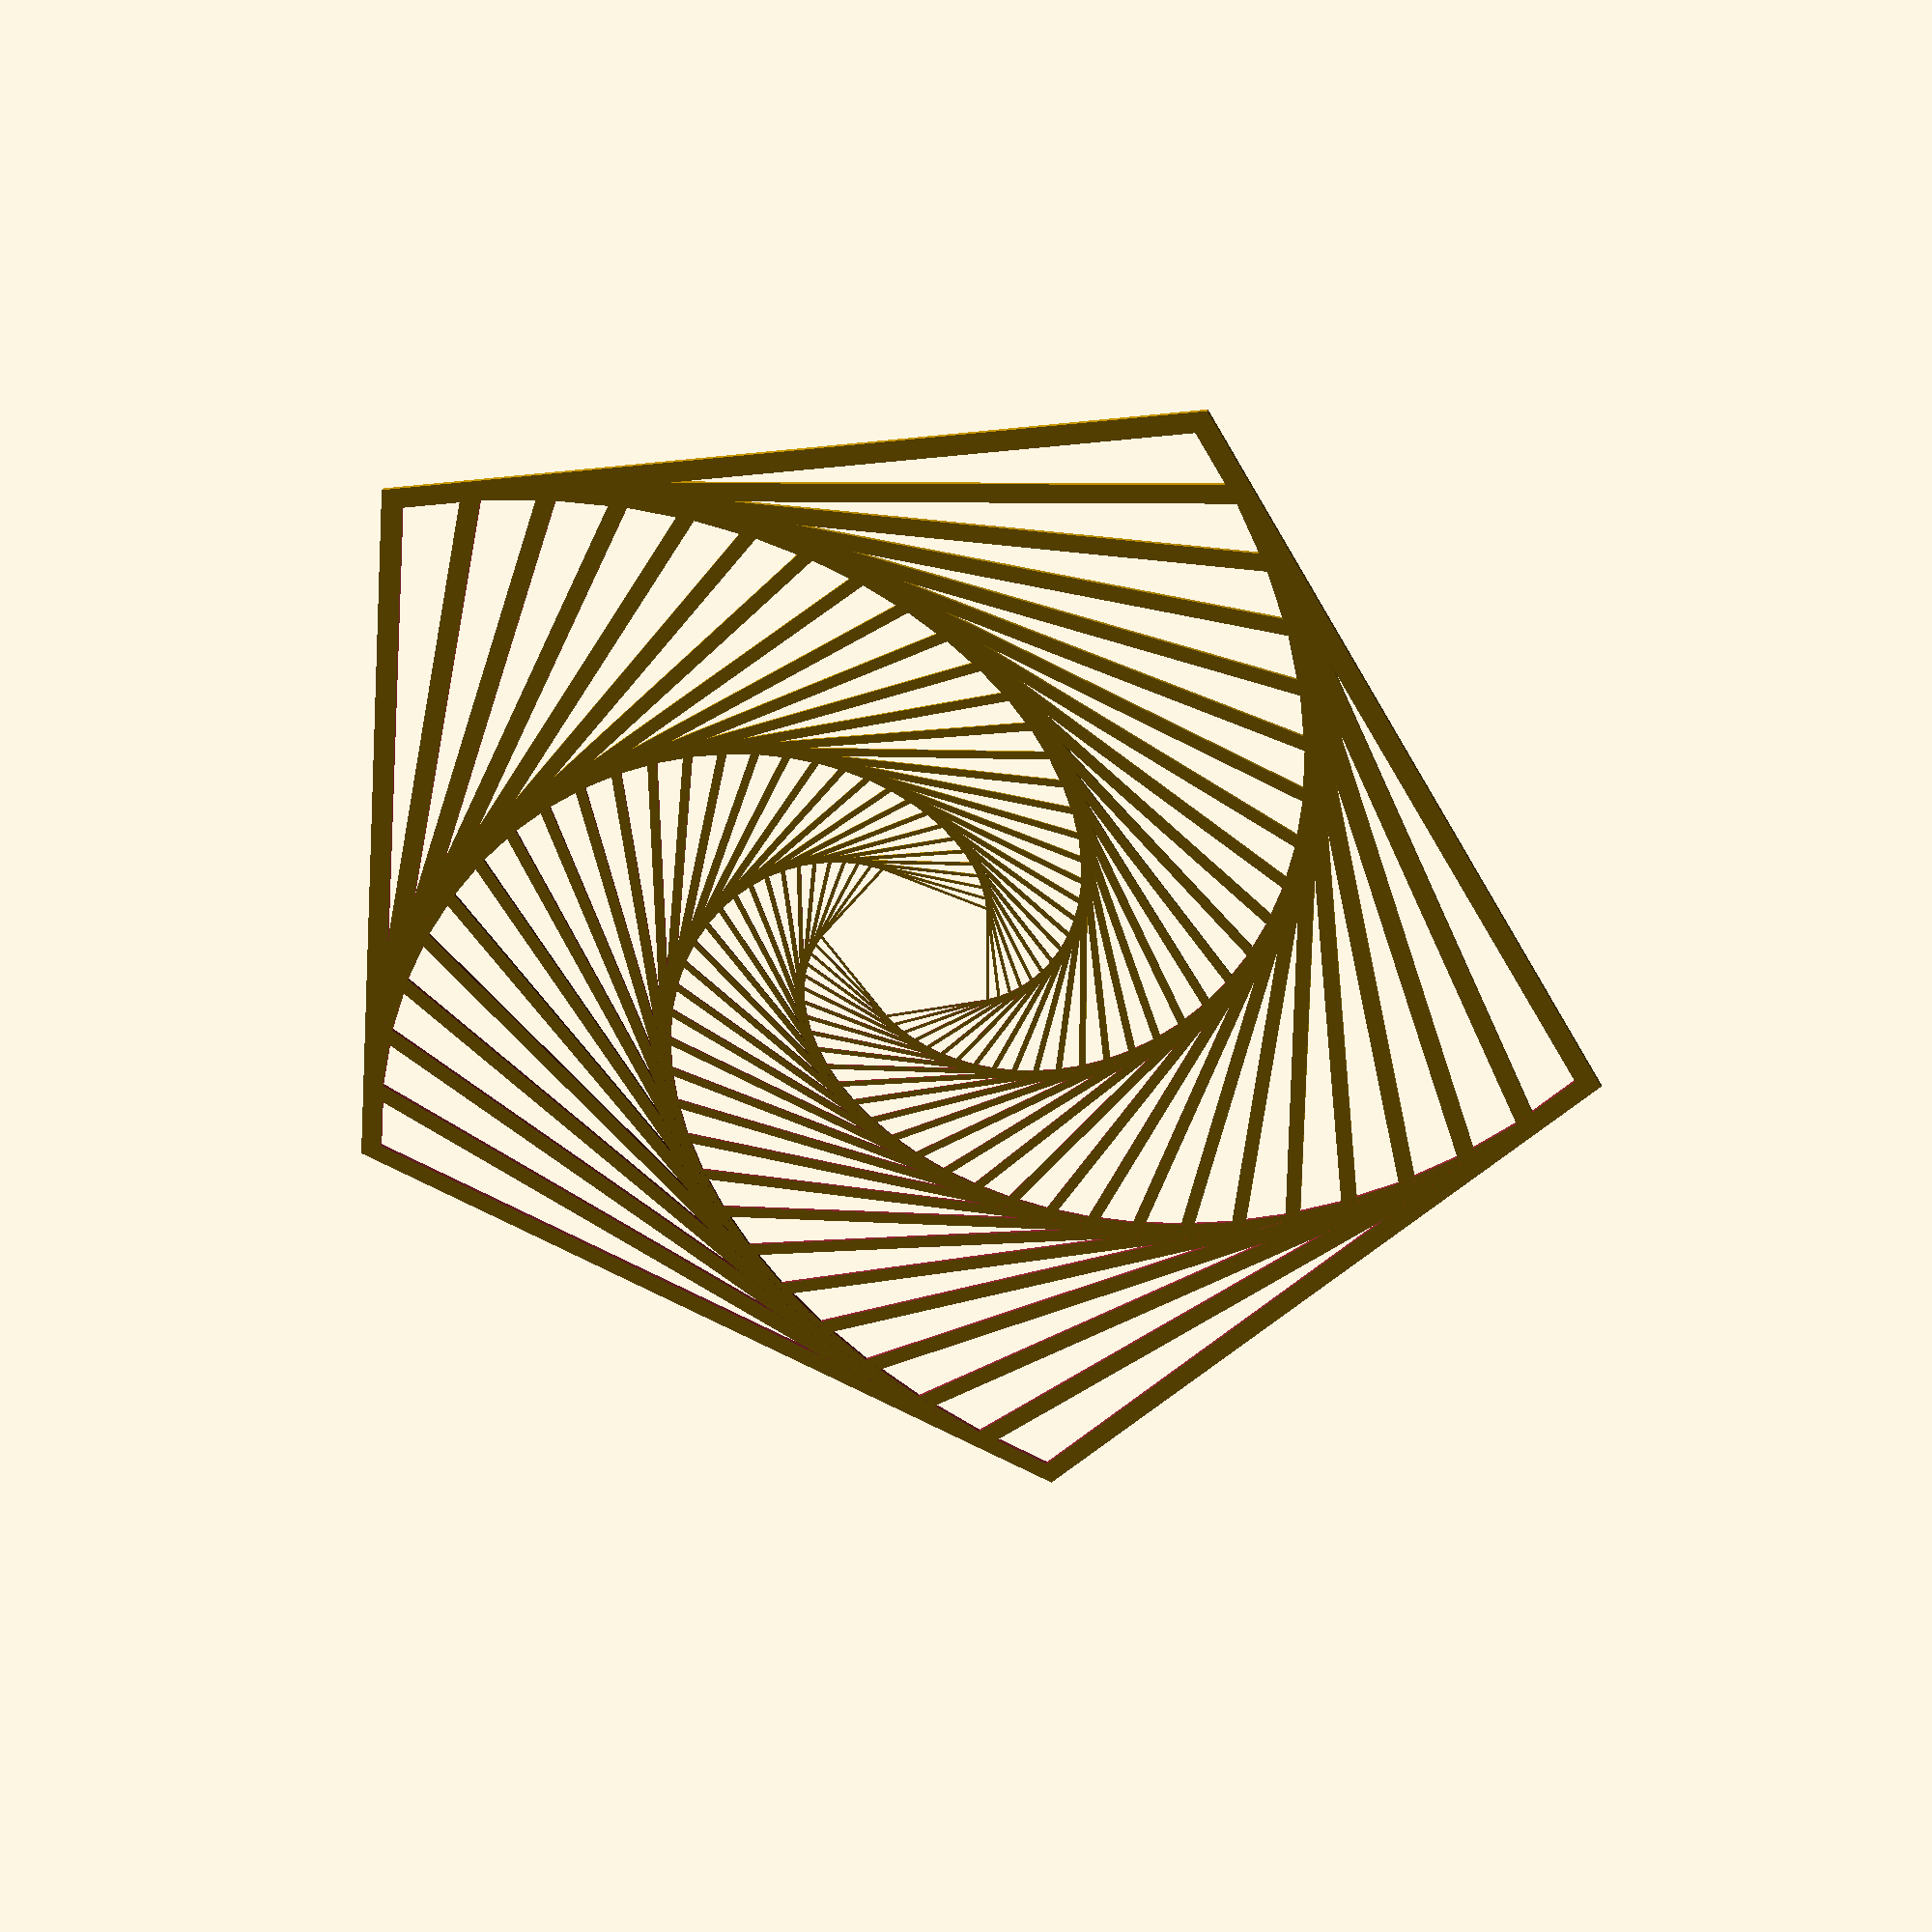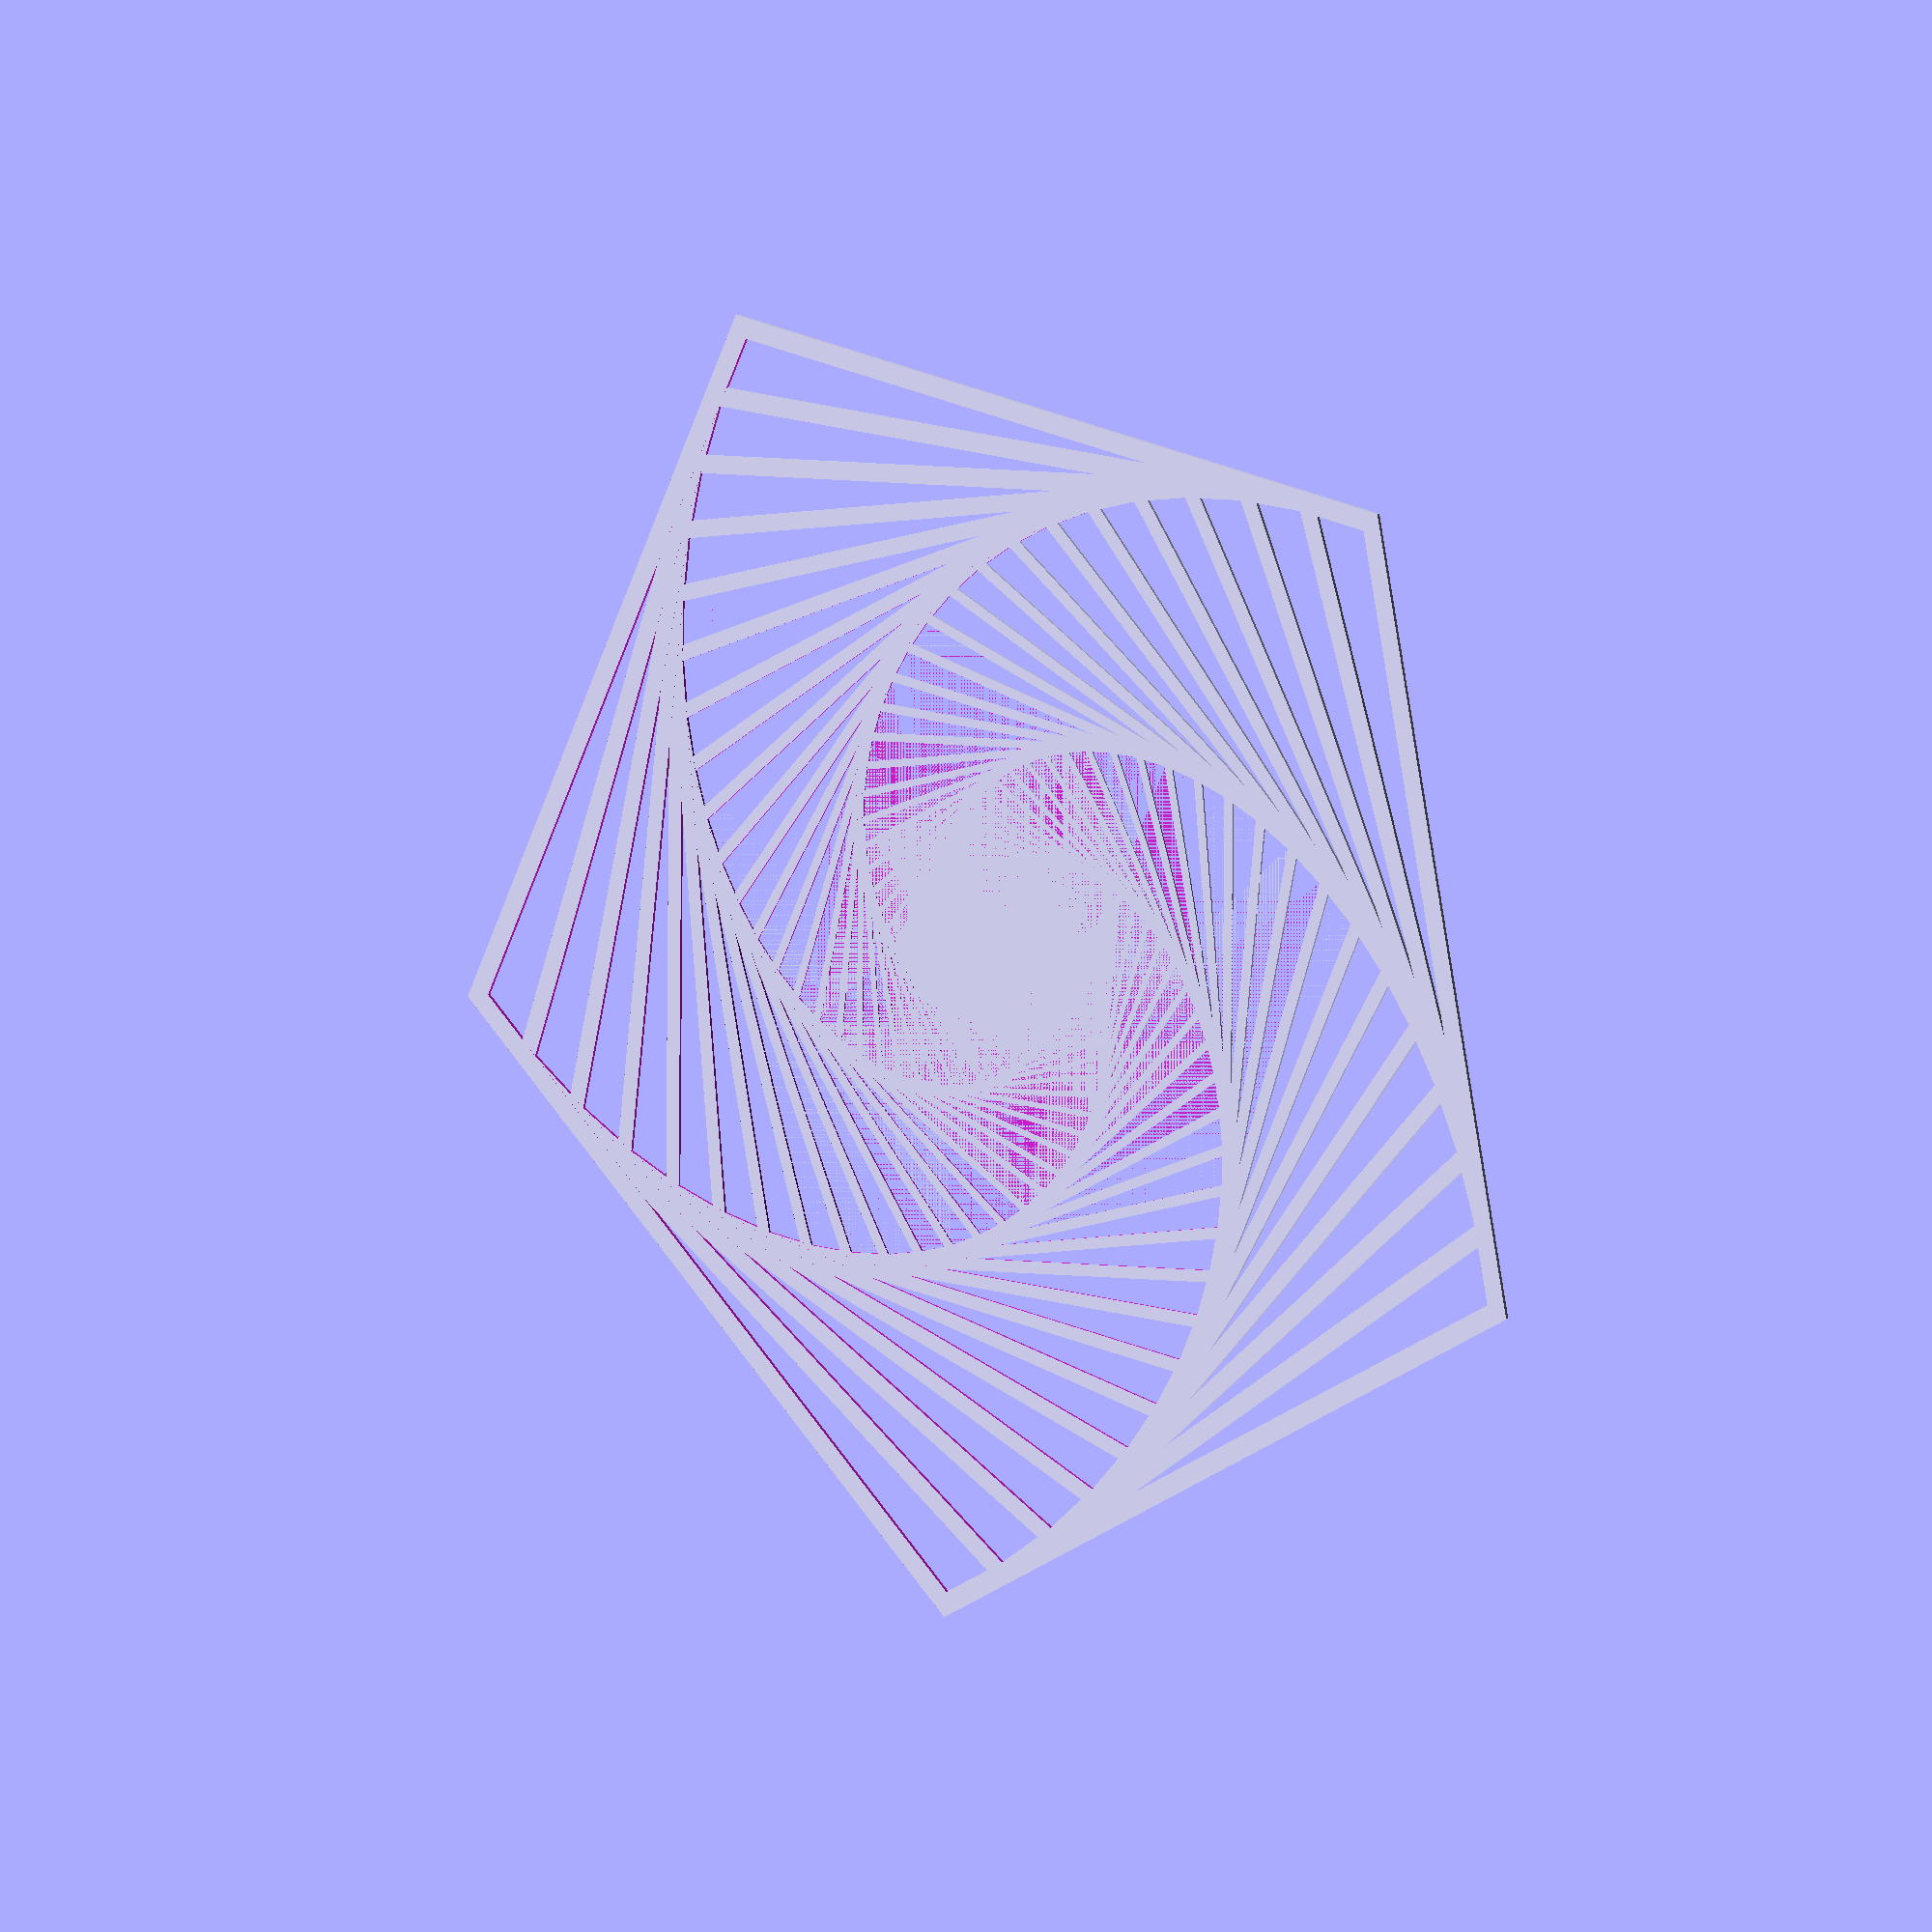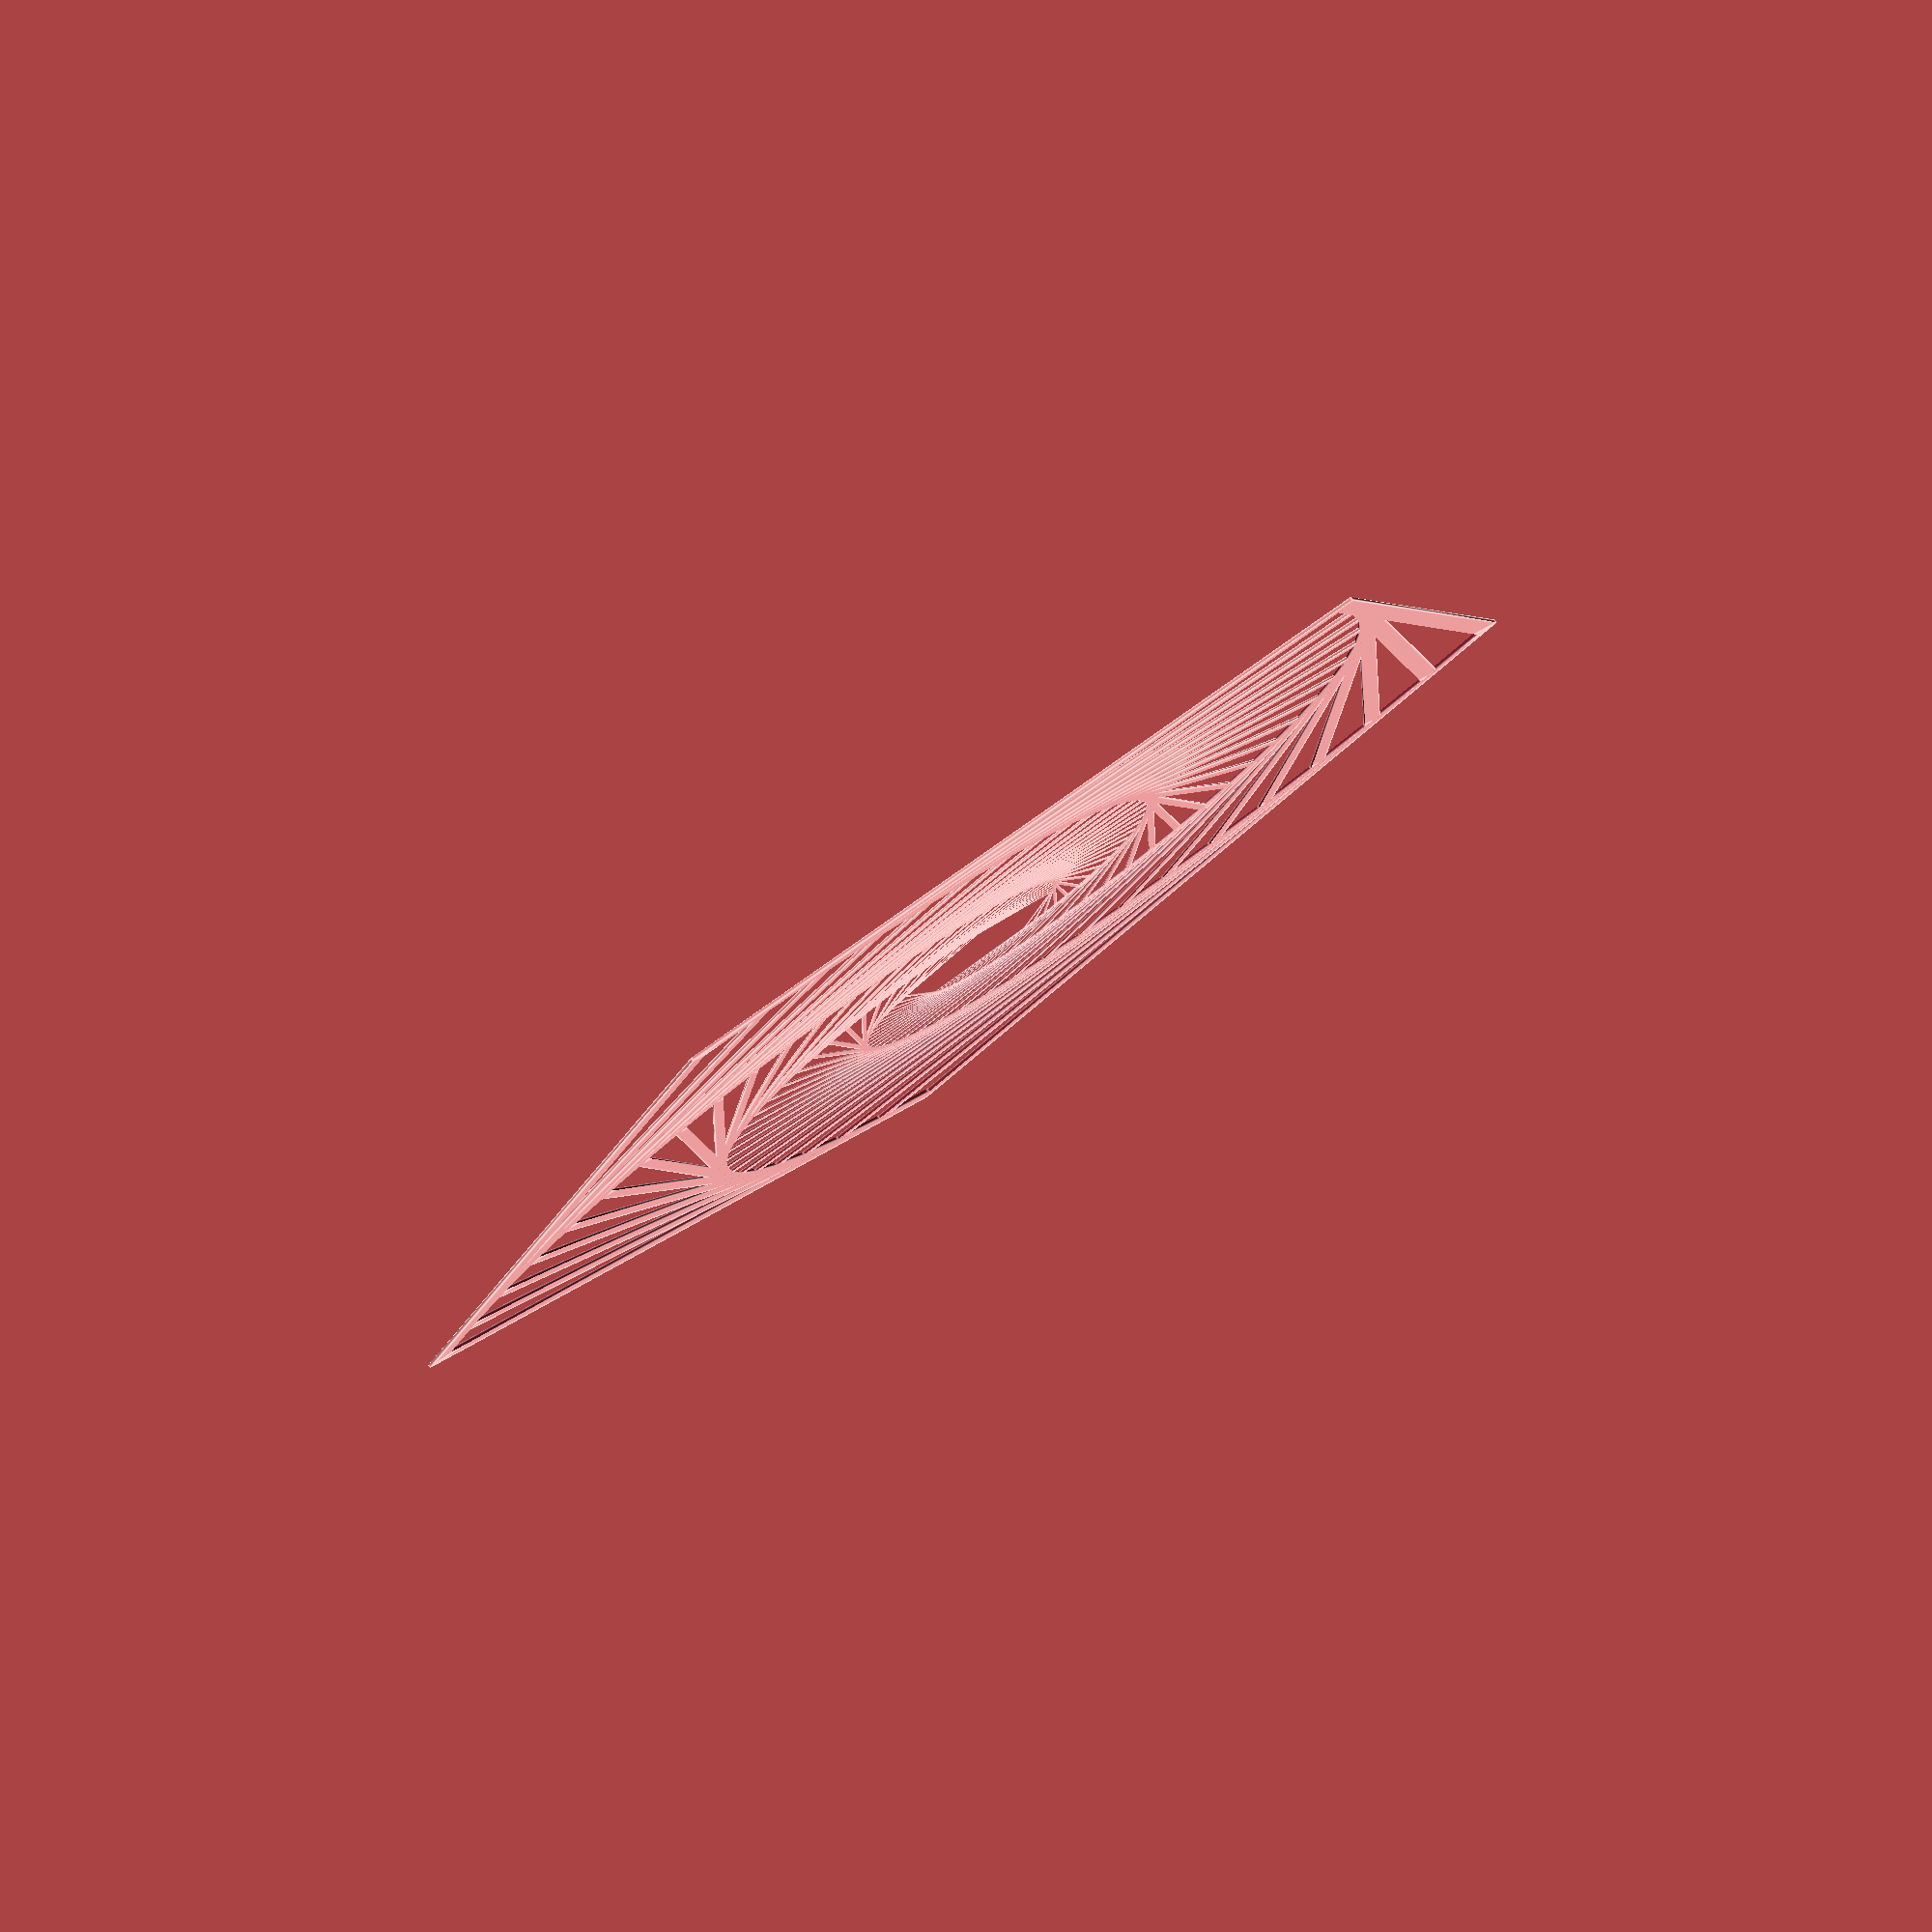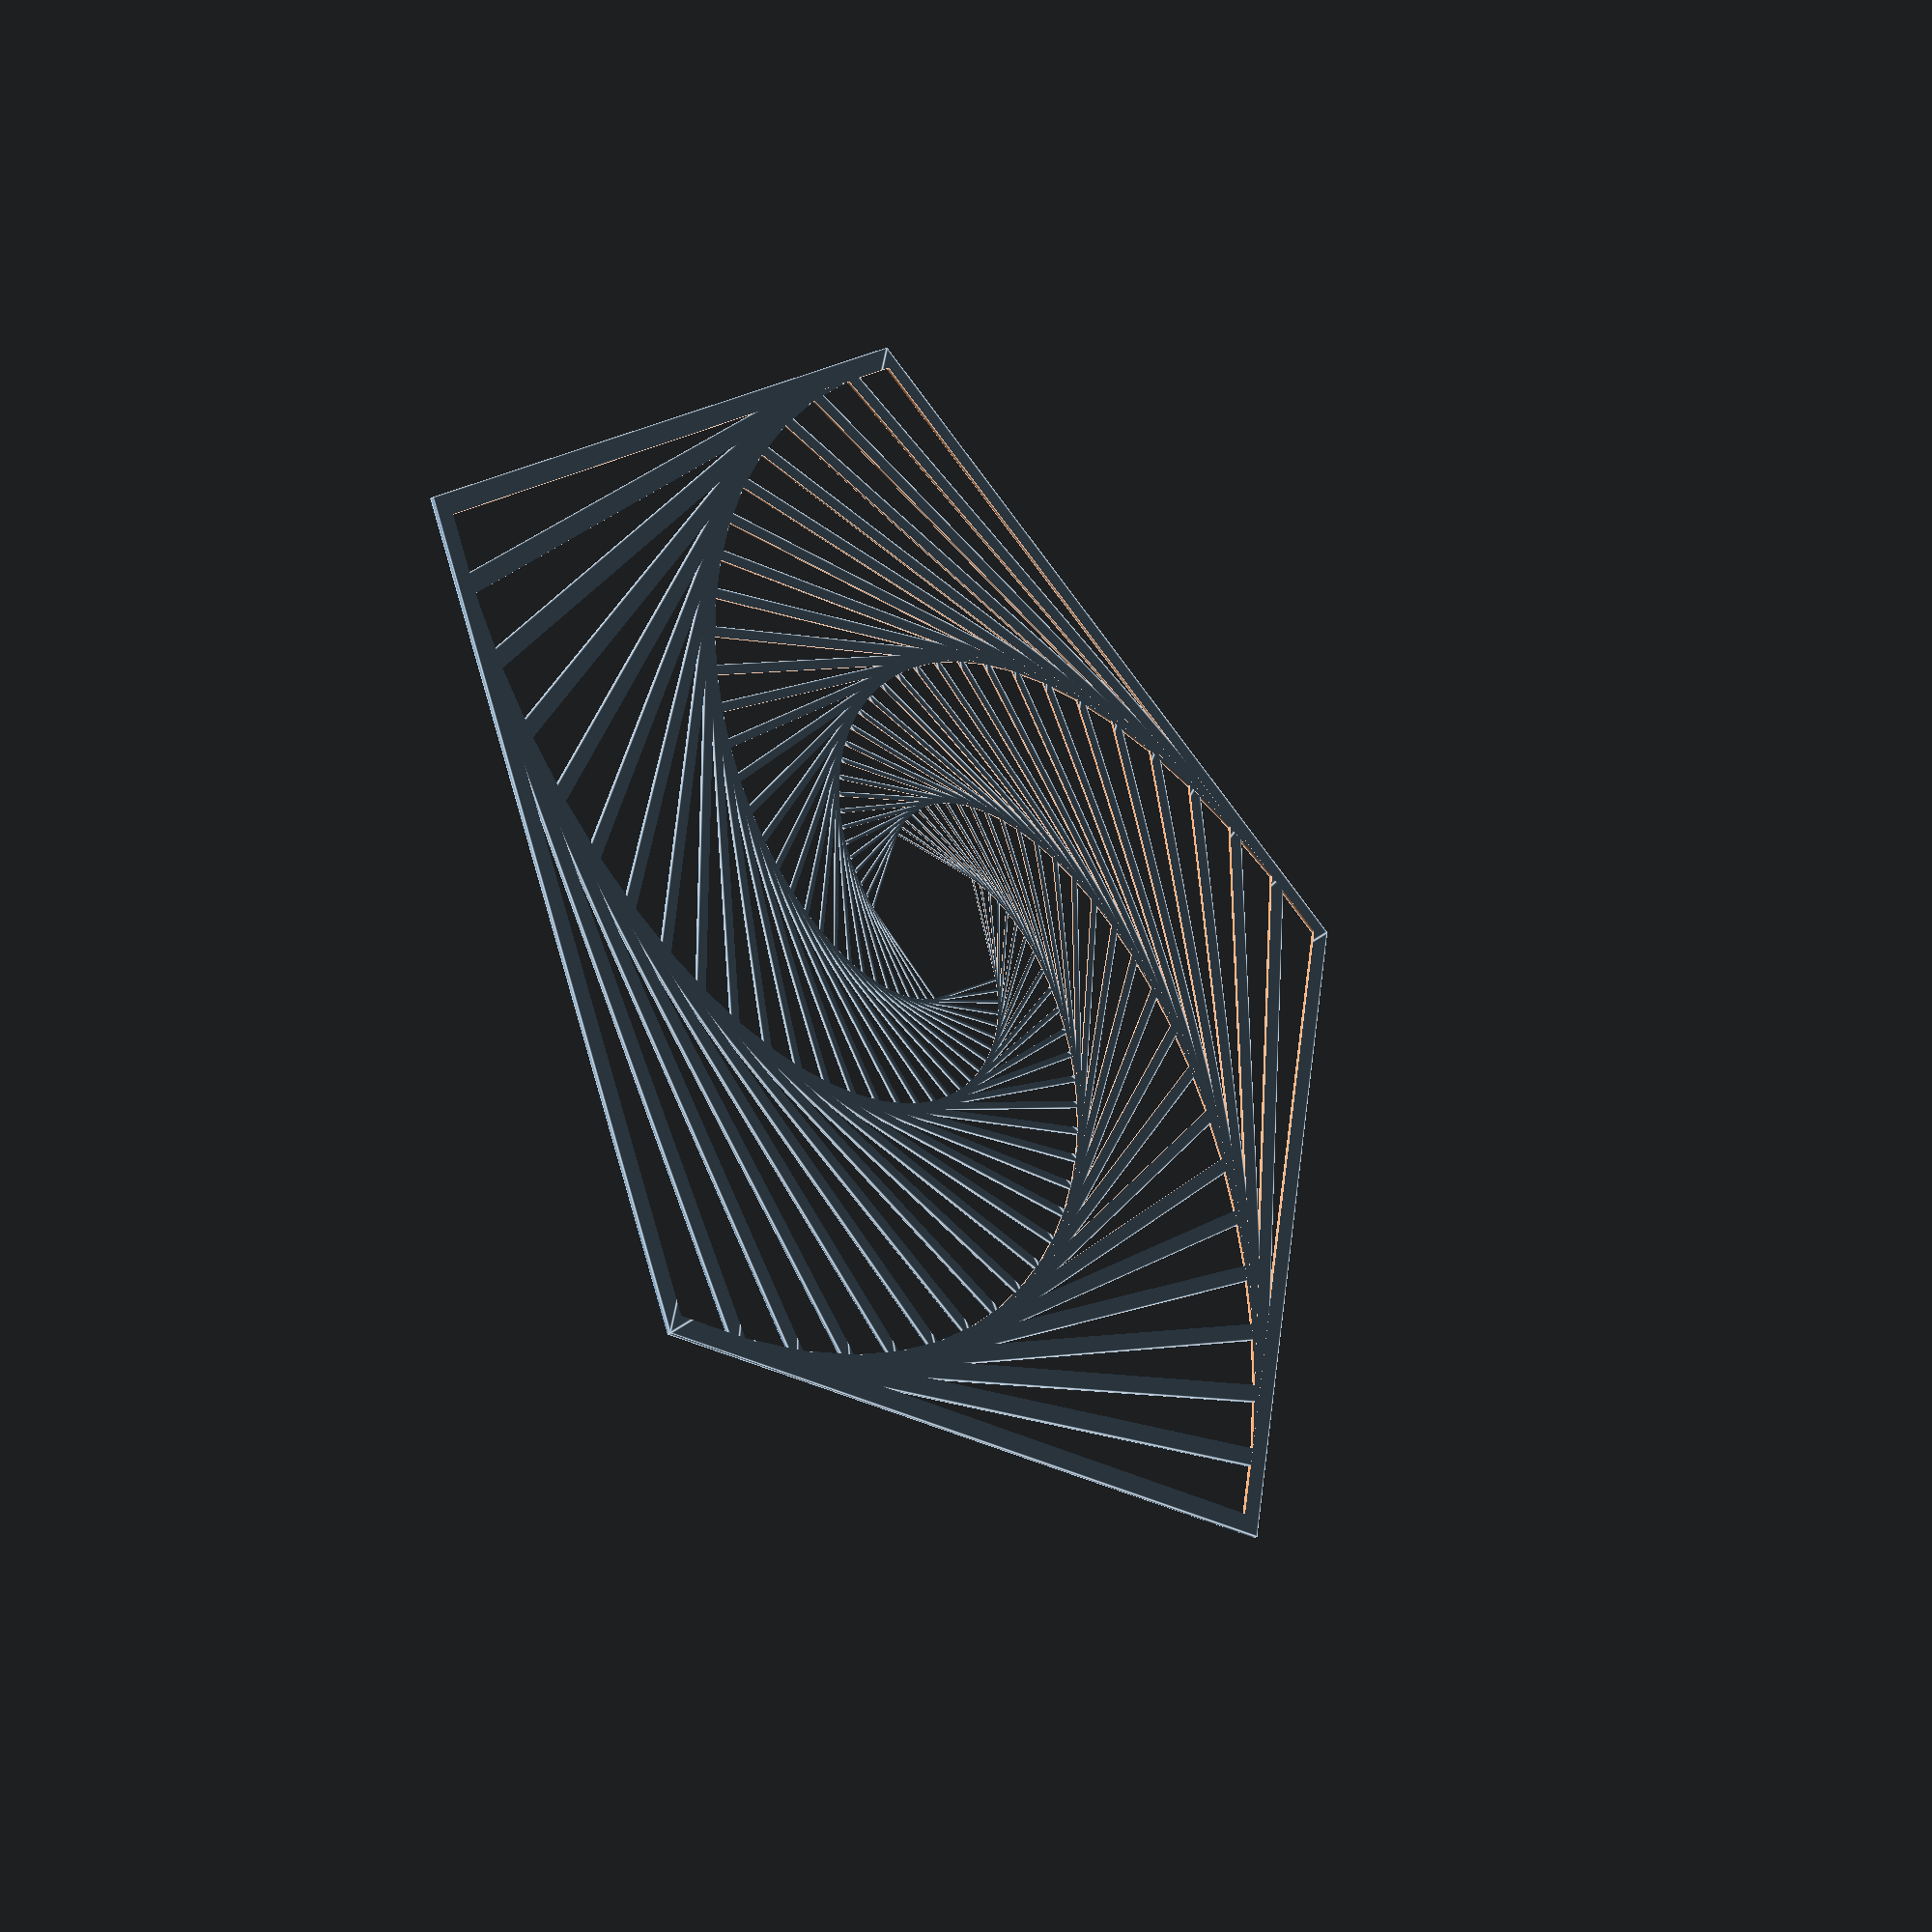
<openscad>
start_c=200;
start_thickness=7.5;
min_thickness=1;
rot_per_layer=6;
points=5;
a=360/points;
b=(180-a)/2;
c_prime=180-rot_per_layer-b;
sine_ratio=start_c/sin(c_prime);
C_PRIME=sine_ratio*sin(b);
scale_ratio=C_PRIME/start_c;

layers=floor(log(min_thickness/start_thickness)/log(scale_ratio));

module layer(i=layers){
    union(){
        difference(){
            circle(r=start_c,$fn=points);
            //if(i > 0)
            circle(r=start_c-start_thickness,$fn=5);
        }
        if(i > 0) {
            scale(scale_ratio*0.9999)
            rotate(rot_per_layer)
            layer(i-1);
        }
    }
}

layer();
</openscad>
<views>
elev=324.9 azim=174.3 roll=191.7 proj=p view=solid
elev=167.4 azim=348.5 roll=142.1 proj=o view=wireframe
elev=99.1 azim=264.6 roll=36.0 proj=o view=edges
elev=33.0 azim=47.4 roll=312.9 proj=p view=edges
</views>
